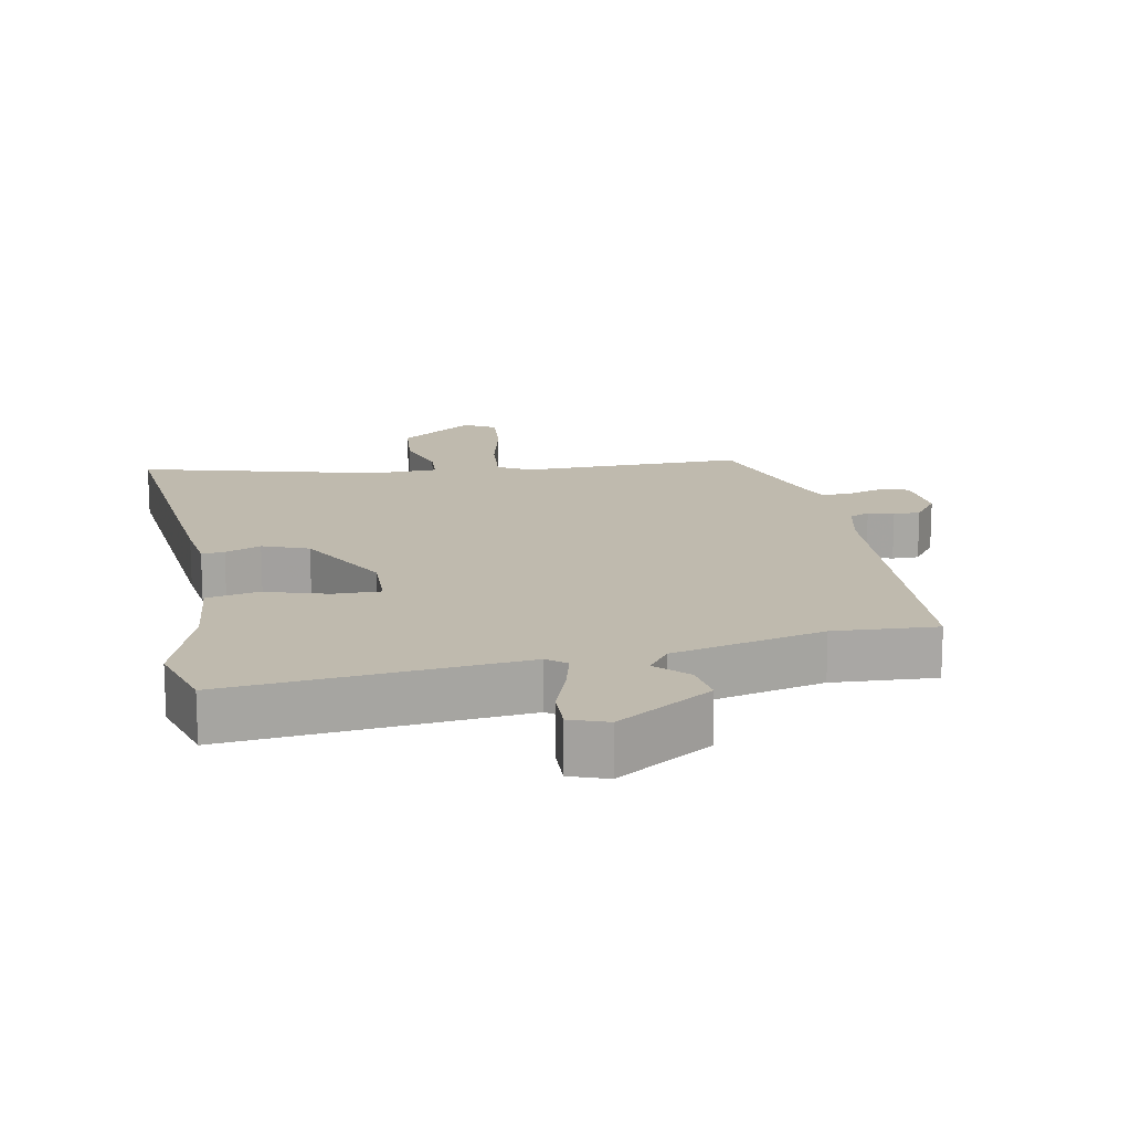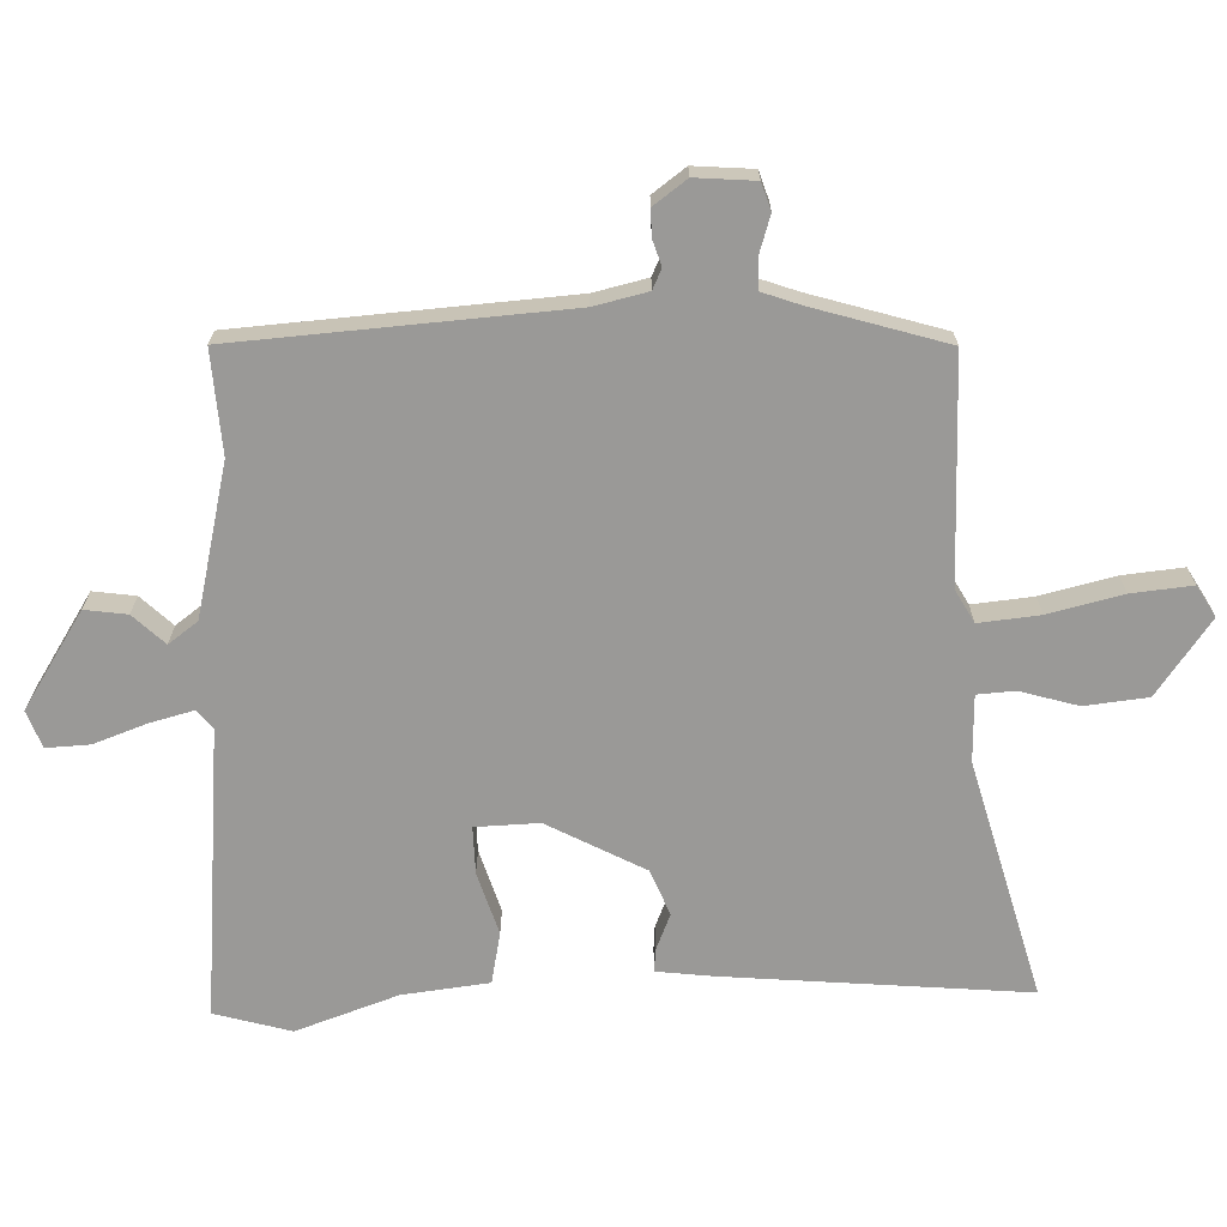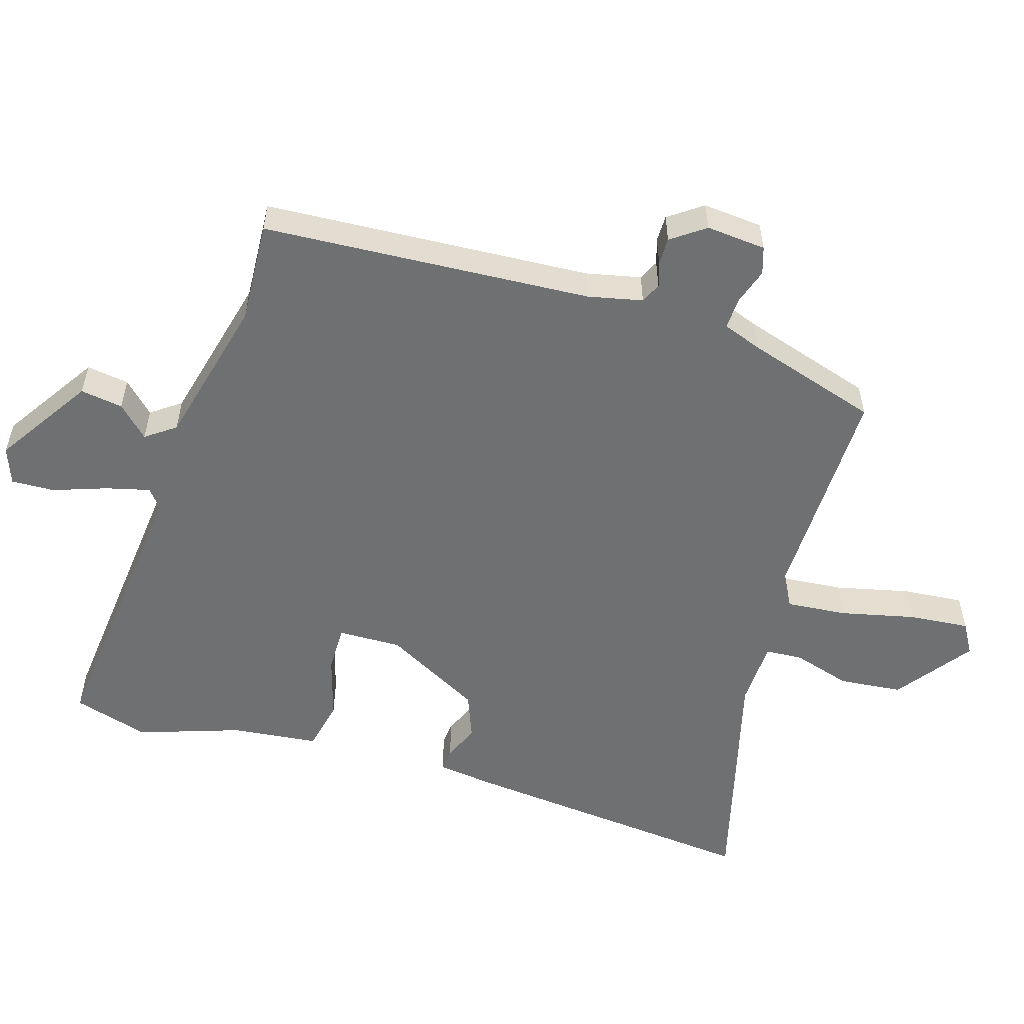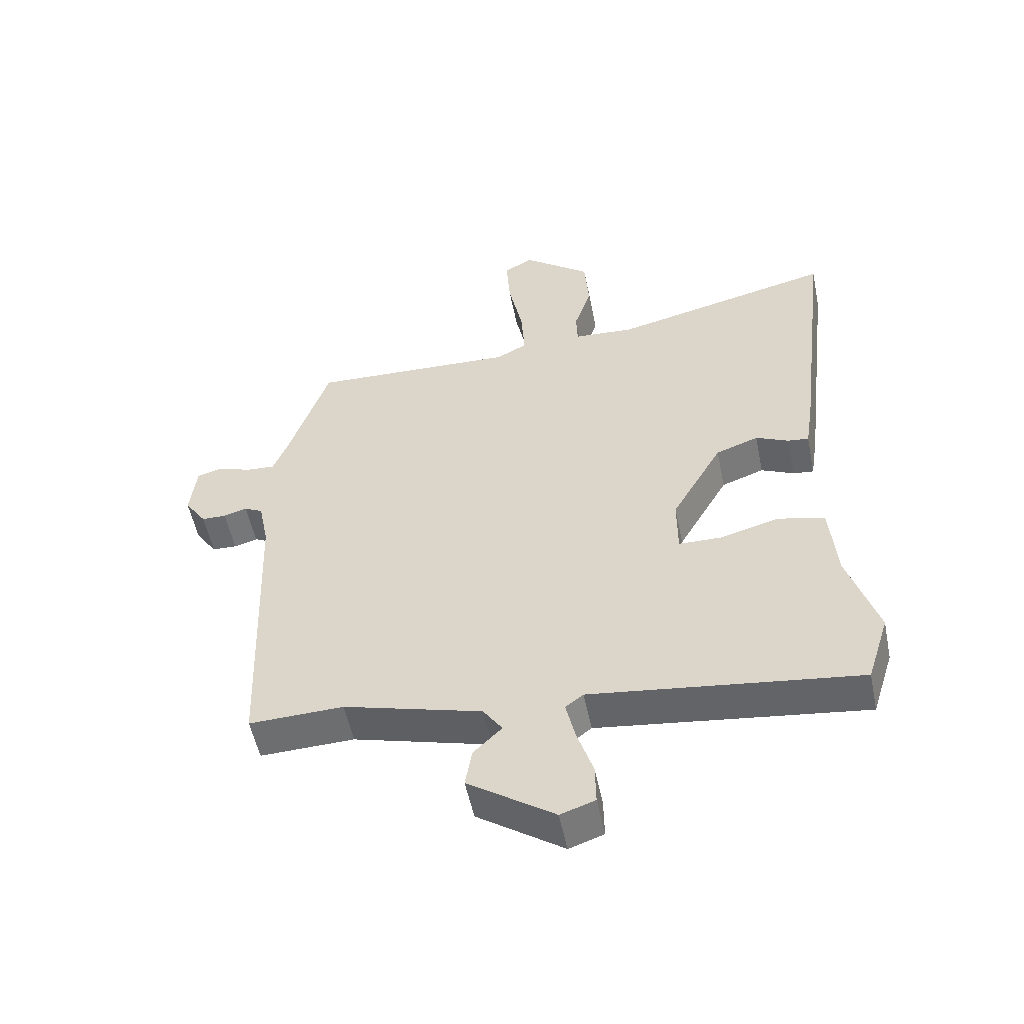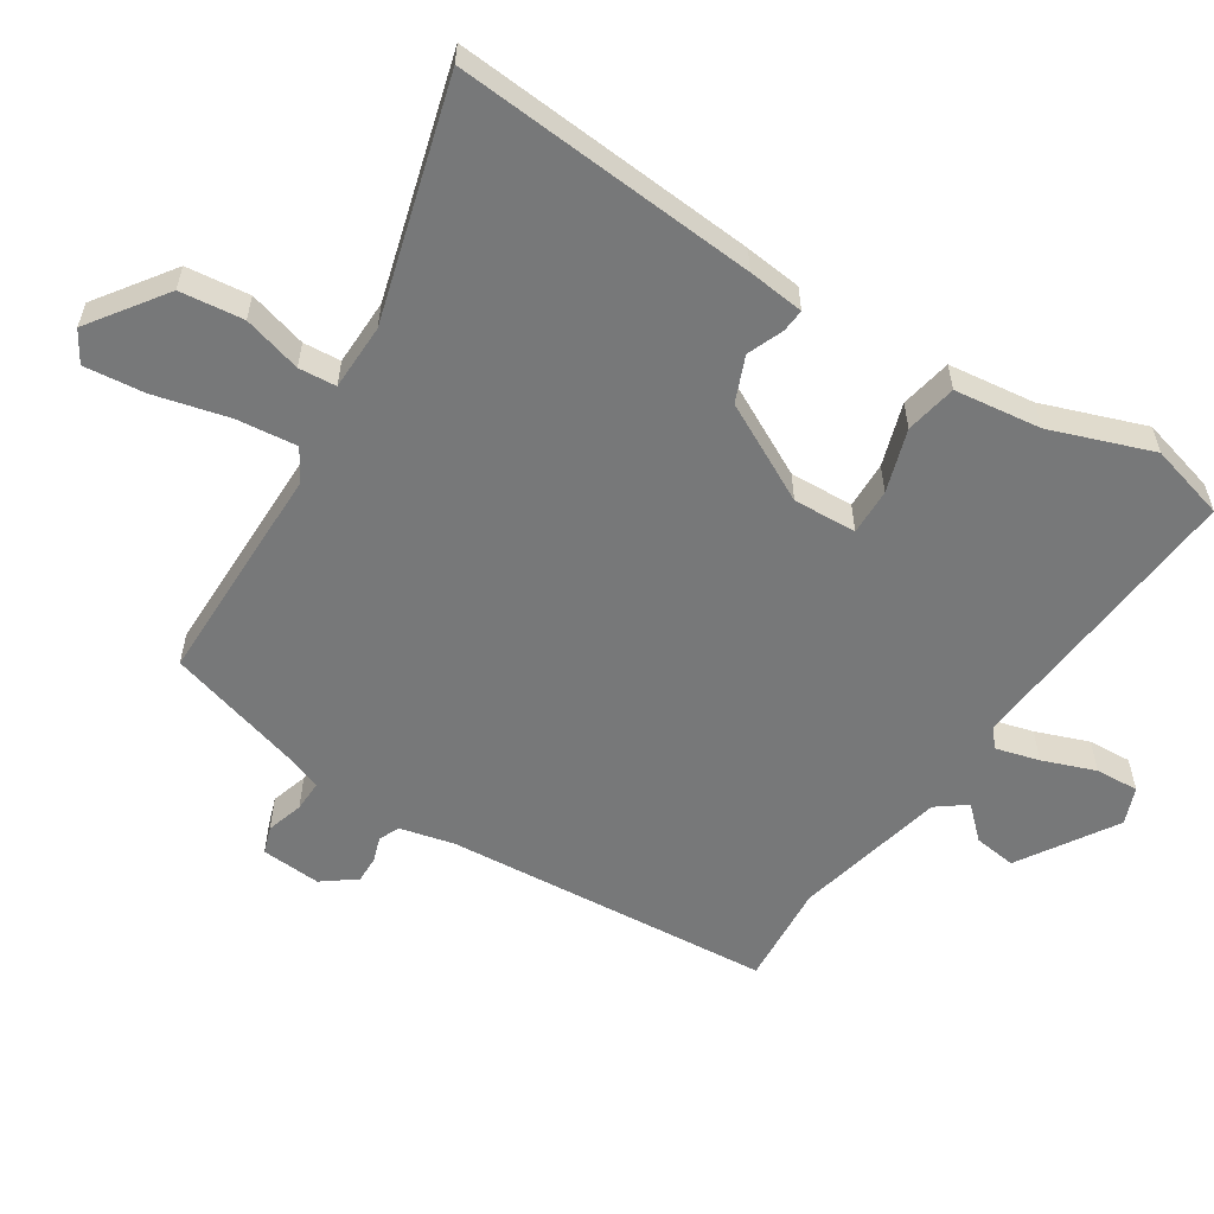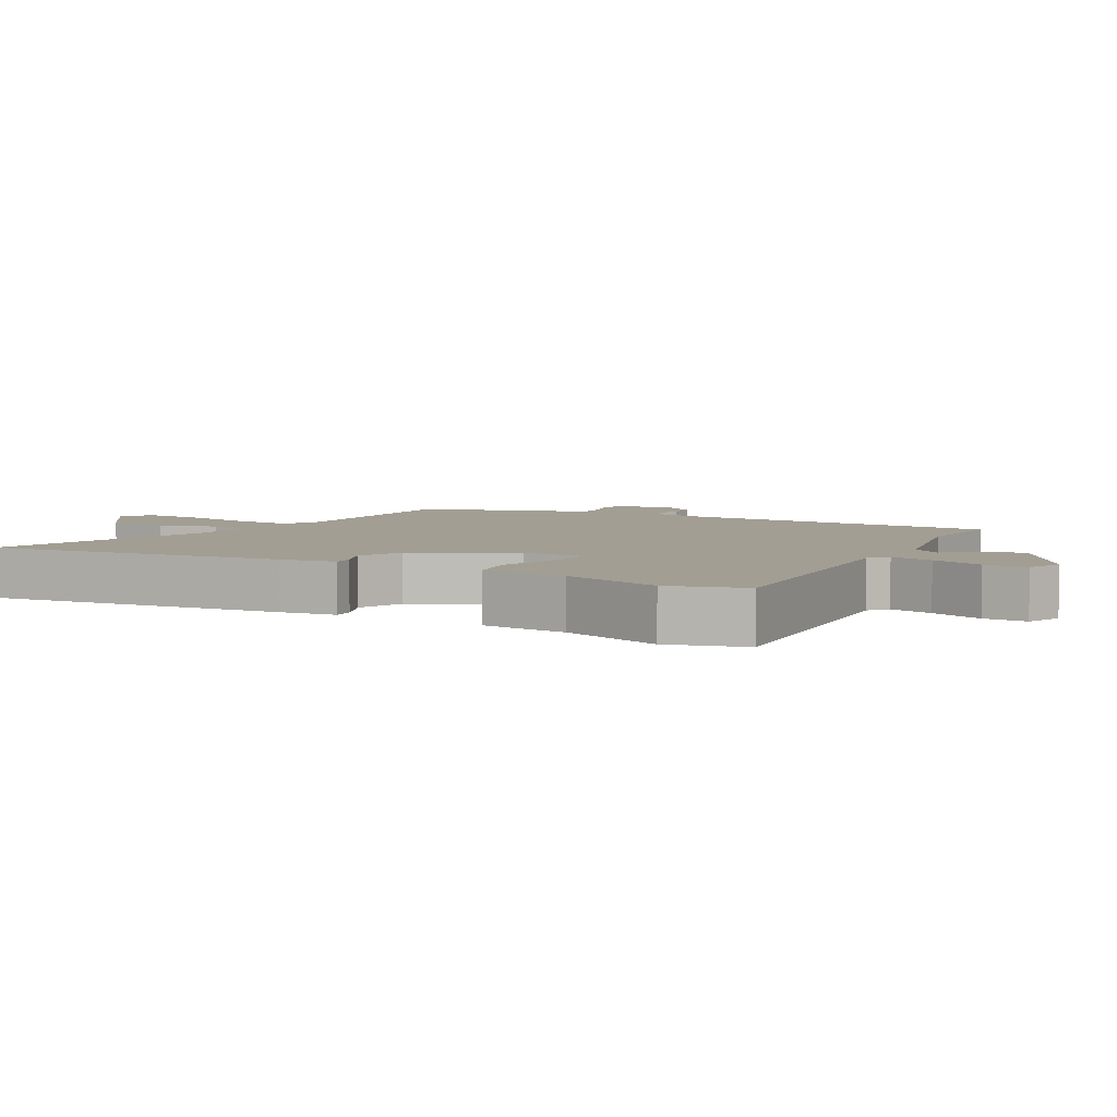
<metadata>
{"format":"obj","ext":"obj","renderer":"f3d","projection":"perspective","resolution":1024,"background":"white","views":[{"elev":15.6,"azim":170.6,"up":"+Y"},{"elev":-69.0,"azim":-86.3,"up":"+Y"},{"elev":-54.9,"azim":-105.6,"up":"+Y"},{"elev":-53.6,"azim":11.5,"up":"+Z"},{"elev":-57.4,"azim":59.7,"up":"+Y"},{"elev":5.1,"azim":121.0,"up":"+Y"}]}
</metadata>
<code>
v -0.432 0.07 0.475
v -0.099 0.07 0.462
v -0.049 0.07 0.488
v -0.055 0.07 0.579
v -0.078 0.07 0.691
v -0.084 0.07 0.782
v -0.037 0.07 0.808
v 0.073 0.07 0.723
v 0.08 0.07 0.628
v 0.052 0.07 0.542
v 0.054 0.07 0.486
v 0.153 0.07 0.48
v 0.512 0.07 0.565
v 0.457 0.07 0.115
v 0.444 0.07 0.031
v 0.41 0.07 0.035
v 0.357 0.07 0.059
v 0.288 0.07 0.034
v 0.206 0.07 -0.109
v 0.206 0.07 -0.204
v 0.276 0.07 -0.205
v 0.371 0.07 -0.179
v 0.447 0.07 -0.197
v 0.458 0.07 -0.327
v 0.506 0.07 -0.481
v 0.47 0.07 -0.594
v 0.038 0.07 -0.54
v 0.009 0.07 -0.562
v 0.024 0.07 -0.628
v 0.05 0.07 -0.708
v 0.051 0.07 -0.773
v -0.005 0.07 -0.792
v -0.145 0.07 -0.696
v -0.134 0.07 -0.633
v -0.088 0.07 -0.588
v -0.119 0.07 -0.543
v -0.343 0.07 -0.482
v -0.496 0.07 -0.487
v -0.514 0.07 0.005
v -0.53 0.07 0.086
v -0.56 0.07 0.101
v -0.598 0.07 0.09
v -0.638 0.07 0.091
v -0.673 0.07 0.142
v -0.663 0.07 0.231
v -0.622 0.07 0.243
v -0.568 0.07 0.224
v -0.521 0.07 0.221
v -0.498 0.07 0.279
v -0.432 0 0.475
v -0.099 0 0.462
v -0.049 0 0.488
v -0.055 0 0.579
v -0.078 0 0.691
v -0.084 0 0.782
v -0.037 0 0.808
v 0.073 0 0.723
v 0.08 0 0.628
v 0.052 0 0.542
v 0.054 0 0.486
v 0.153 0 0.48
v 0.512 0 0.565
v 0.457 0 0.115
v 0.444 0 0.031
v 0.41 0 0.035
v 0.357 0 0.059
v 0.288 0 0.034
v 0.206 0 -0.109
v 0.206 0 -0.204
v 0.276 0 -0.205
v 0.371 0 -0.179
v 0.447 0 -0.197
v 0.458 0 -0.327
v 0.506 0 -0.481
v 0.47 0 -0.594
v 0.038 0 -0.54
v 0.009 0 -0.562
v 0.024 0 -0.628
v 0.05 0 -0.708
v 0.051 0 -0.773
v -0.005 0 -0.792
v -0.145 0 -0.696
v -0.134 0 -0.633
v -0.088 0 -0.588
v -0.119 0 -0.543
v -0.343 0 -0.482
v -0.496 0 -0.487
v -0.514 0 0.005
v -0.53 0 0.086
v -0.56 0 0.101
v -0.598 0 0.09
v -0.638 0 0.091
v -0.673 0 0.142
v -0.663 0 0.231
v -0.622 0 0.243
v -0.568 0 0.224
v -0.521 0 0.221
v -0.498 0 0.279
f 44 45 46 47
f 44 47 48
f 41 42 43 44
f 41 44 48
f 40 41 48 49
f 37 38 39
f 36 37 39 40
f 35 36 40 49
f 33 34 35
f 32 33 35
f 29 30 31 32
f 28 29 32 35
f 27 28 35 49
f 24 25 26 27
f 21 22 23 24
f 20 21 24 27
f 19 20 27 49
f 14 15 16 17
f 12 13 14 17
f 11 12 17 18
f 7 8 9 10
f 7 10 11
f 4 5 6 7
f 3 4 7 11
f 2 3 11 18
f 18 19 49
f 1 2 18 49
f 96 95 94 93
f 97 96 93
f 93 92 91 90
f 97 93 90
f 98 97 90 89
f 88 87 86
f 89 88 86 85
f 98 89 85 84
f 84 83 82
f 84 82 81
f 81 80 79 78
f 84 81 78 77
f 98 84 77 76
f 76 75 74 73
f 73 72 71 70
f 76 73 70 69
f 98 76 69 68
f 66 65 64 63
f 66 63 62 61
f 67 66 61 60
f 59 58 57 56
f 60 59 56
f 56 55 54 53
f 60 56 53 52
f 67 60 52 51
f 98 68 67
f 98 67 51 50
f 1 50 51 2
f 2 51 52 3
f 3 52 53 4
f 4 53 54 5
f 5 54 55 6
f 6 55 56 7
f 7 56 57 8
f 8 57 58 9
f 9 58 59 10
f 10 59 60 11
f 11 60 61 12
f 12 61 62 13
f 13 62 63 14
f 14 63 64 15
f 15 64 65 16
f 16 65 66 17
f 17 66 67 18
f 18 67 68 19
f 19 68 69 20
f 20 69 70 21
f 21 70 71 22
f 22 71 72 23
f 23 72 73 24
f 24 73 74 25
f 25 74 75 26
f 26 75 76 27
f 27 76 77 28
f 28 77 78 29
f 29 78 79 30
f 30 79 80 31
f 31 80 81 32
f 32 81 82 33
f 33 82 83 34
f 34 83 84 35
f 35 84 85 36
f 36 85 86 37
f 37 86 87 38
f 38 87 88 39
f 39 88 89 40
f 40 89 90 41
f 41 90 91 42
f 42 91 92 43
f 43 92 93 44
f 44 93 94 45
f 45 94 95 46
f 46 95 96 47
f 47 96 97 48
f 48 97 98 49
f 49 98 50 1

</code>
